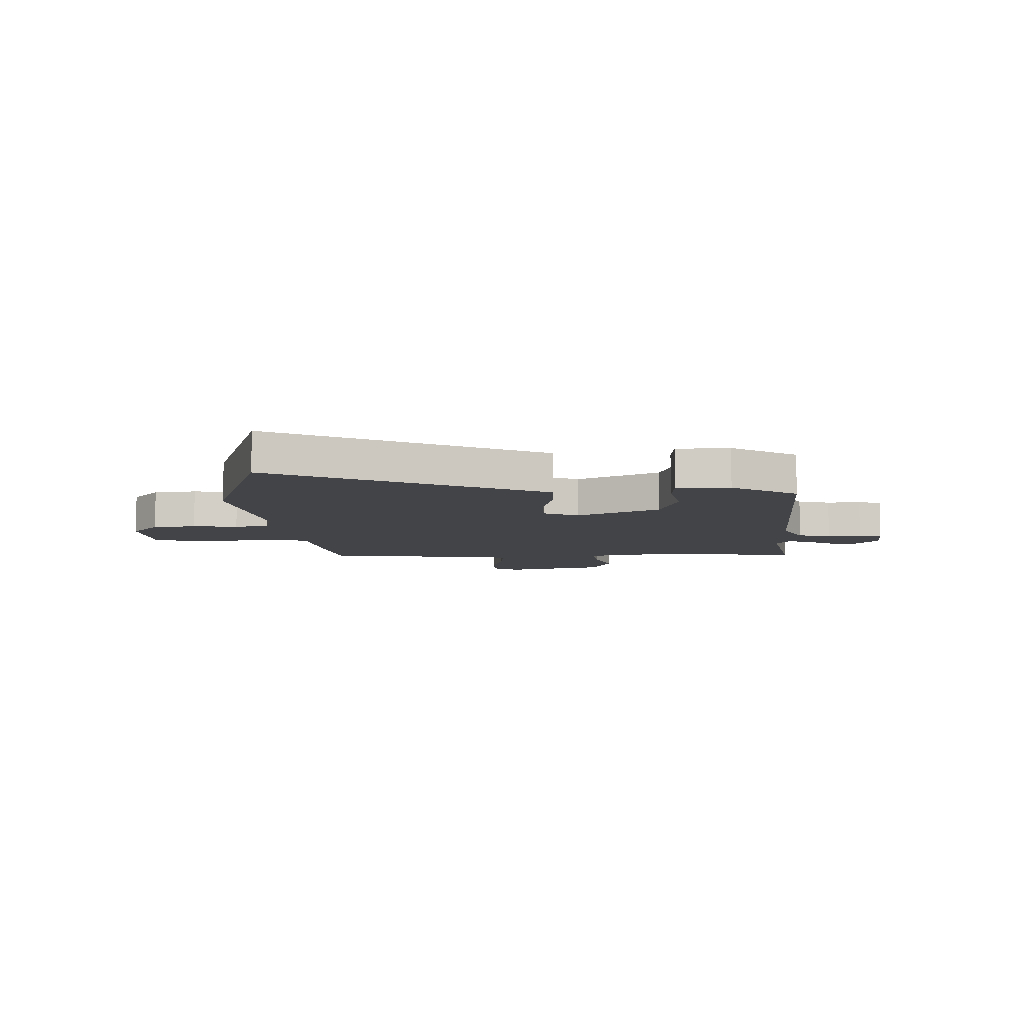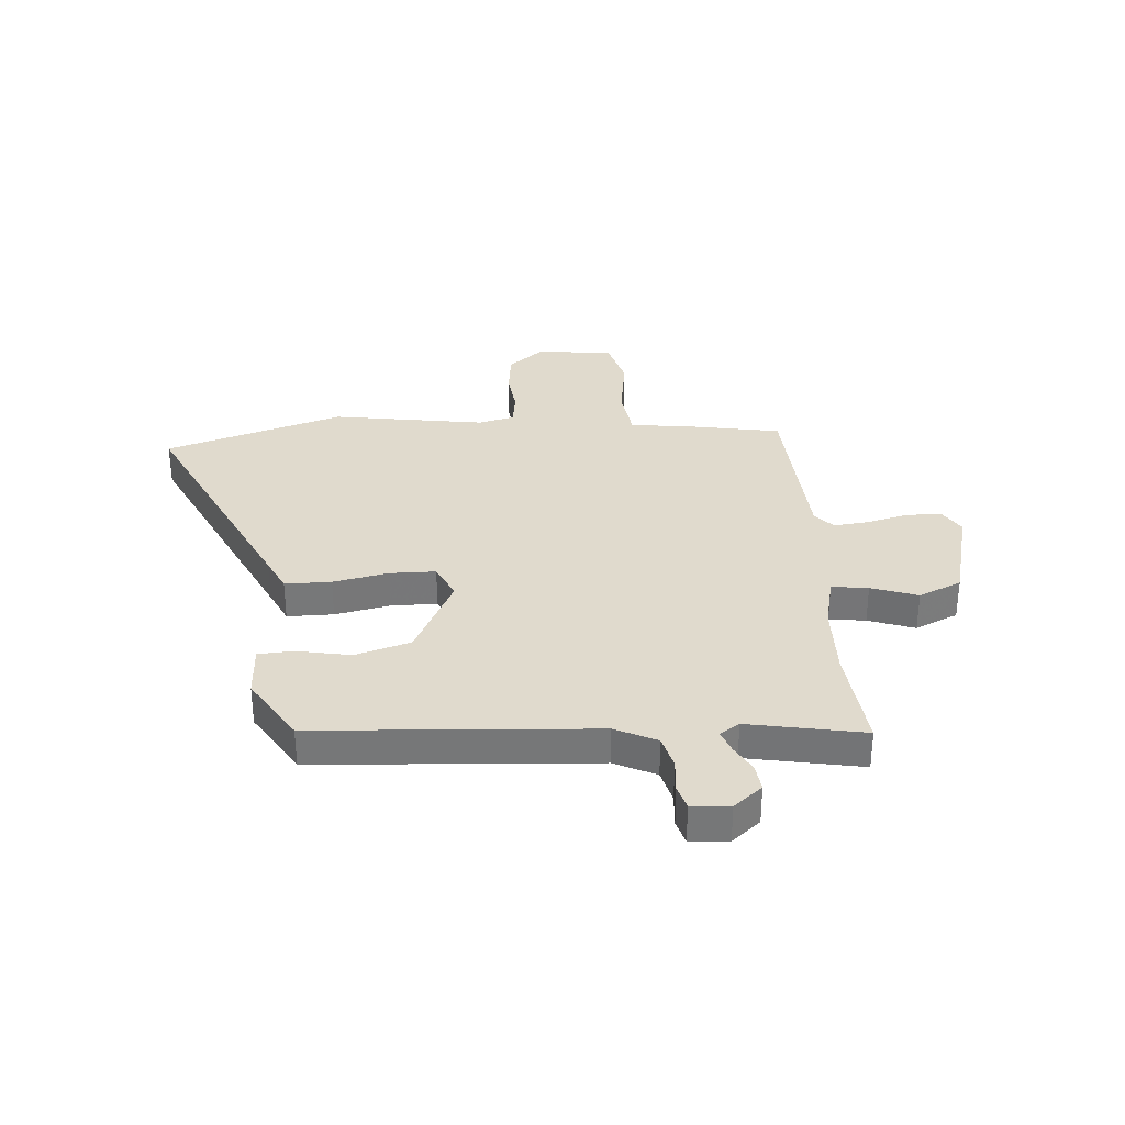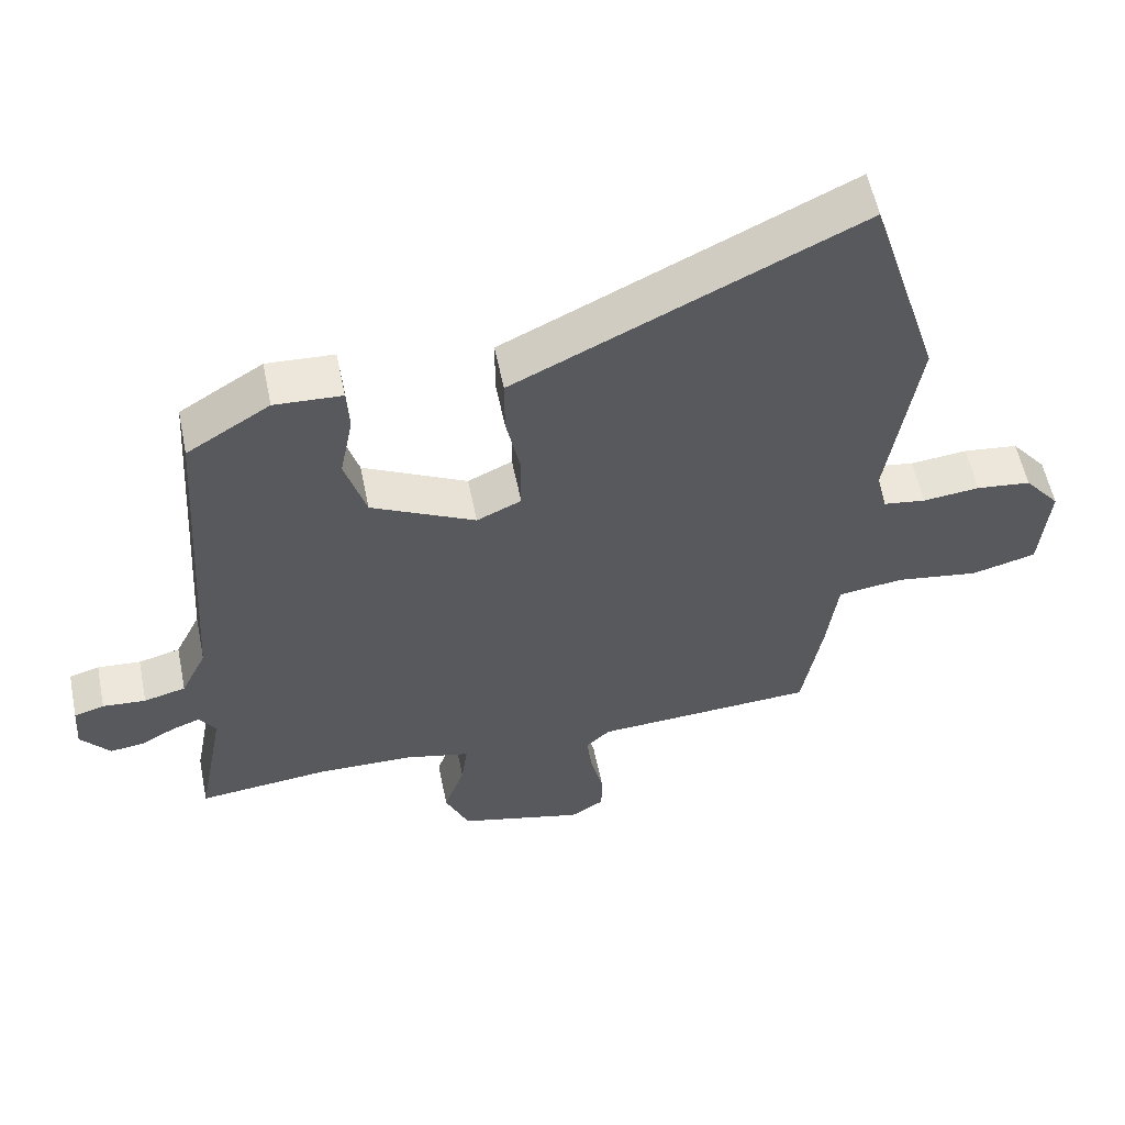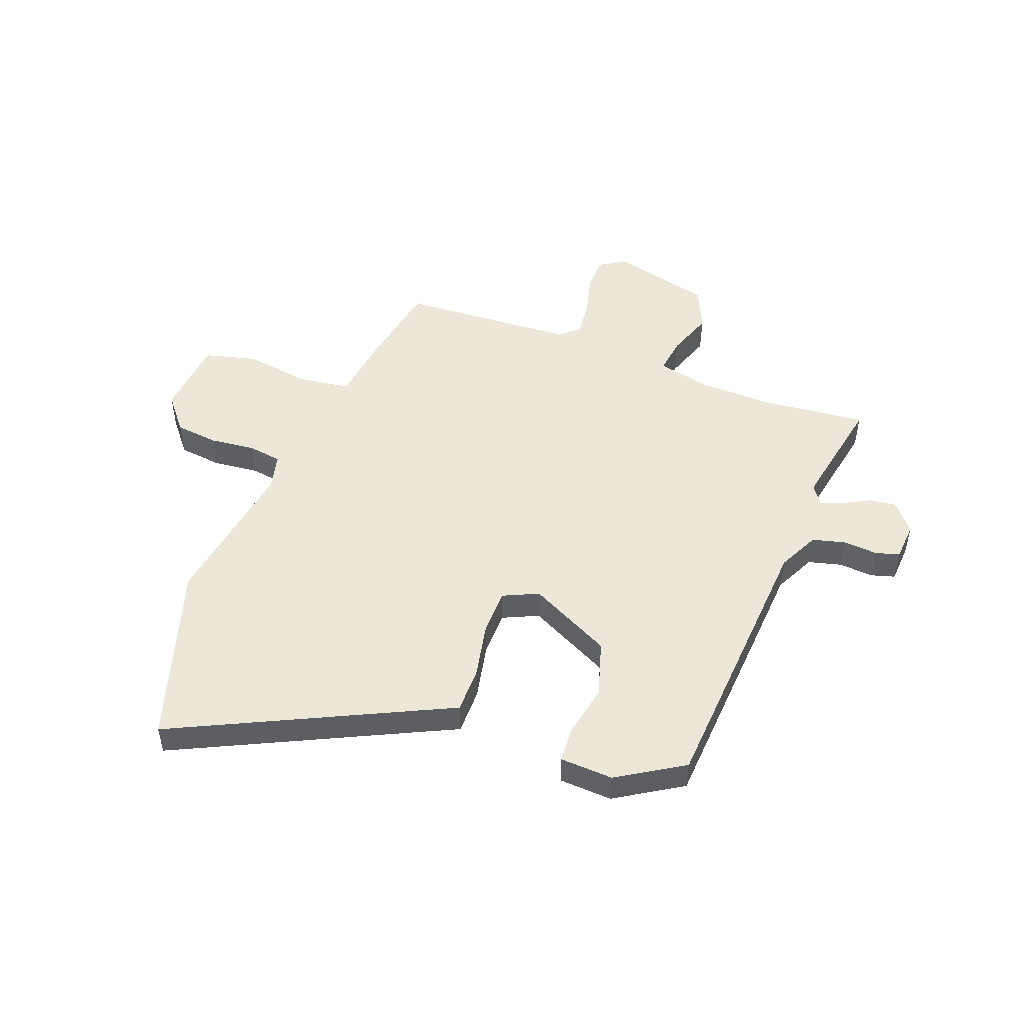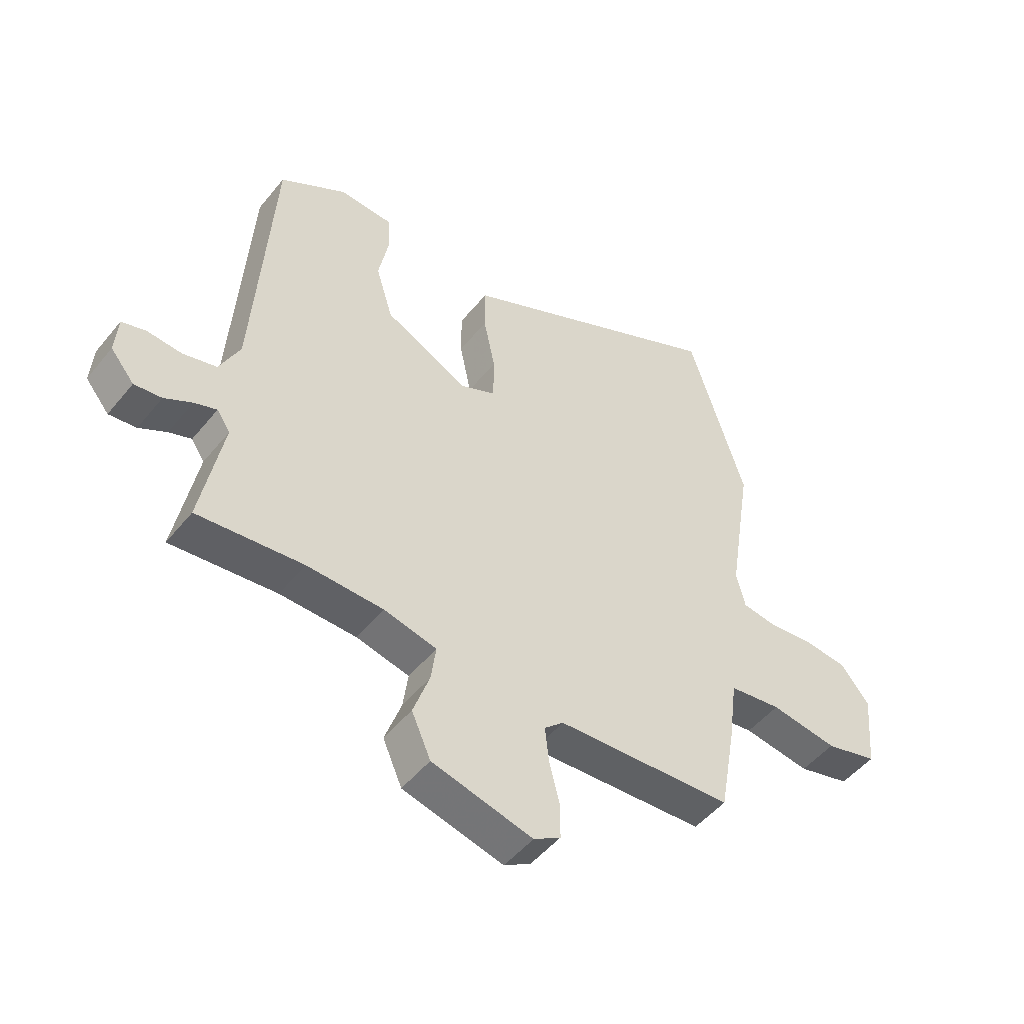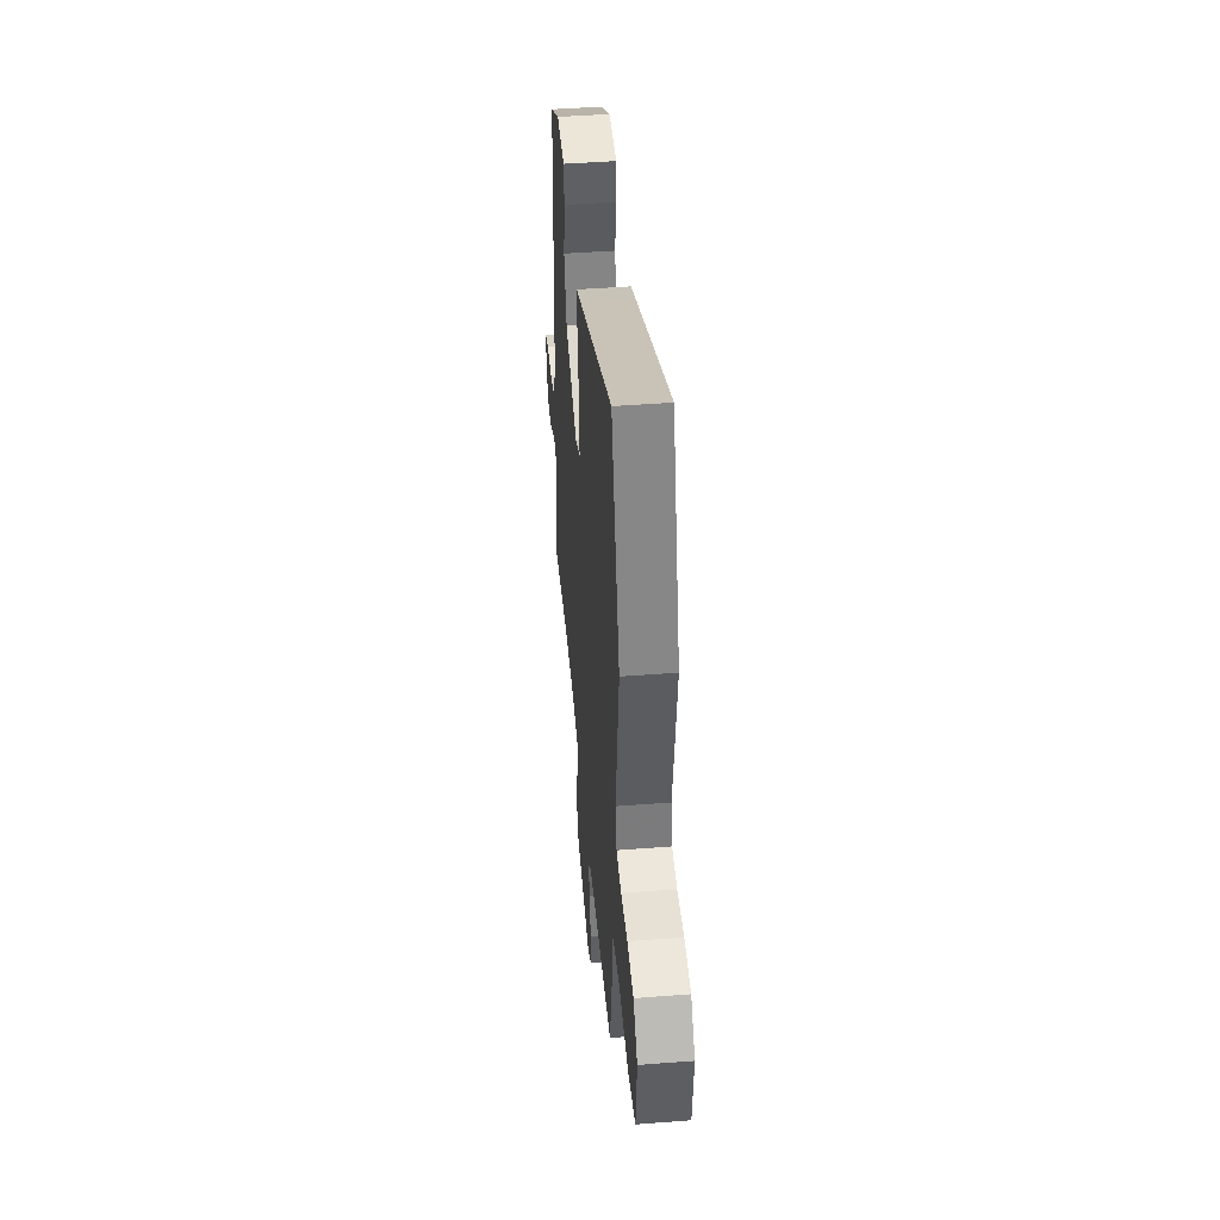
<metadata>
{"format":"obj","ext":"obj","renderer":"f3d","projection":"perspective","resolution":1024,"background":"white","views":[{"elev":-7.9,"azim":1.7,"up":"+Y"},{"elev":33.0,"azim":85.8,"up":"+Y"},{"elev":56.6,"azim":168.5,"up":"+Z"},{"elev":49.8,"azim":20.7,"up":"+Y"},{"elev":-49.7,"azim":142.6,"up":"+Z"},{"elev":45.5,"azim":-95.1,"up":"+Z"}]}
</metadata>
<code>
v -0.421 0.07 -0.503
v -0.45 0.07 -0.34
v -0.466 0.07 -0.219
v -0.561 0.07 -0.206
v -0.683 0.07 -0.224
v -0.778 0.07 -0.199
v -0.791 0.07 -0.056
v -0.739 0.07 0.008
v -0.659 0.07 0.017
v -0.576 0.07 0.008
v -0.514 0.07 0.017
v -0.498 0.07 0.083
v -0.542 0.07 0.365
v -0.439 0.07 0.694
v -0.005 0.07 0.485
v 0.058 0.07 0.455
v 0.058 0.07 0.37
v 0.037 0.07 0.268
v 0.038 0.07 0.184
v 0.103 0.07 0.154
v 0.255 0.07 0.23
v 0.286 0.07 0.332
v 0.267 0.07 0.43
v 0.271 0.07 0.495
v 0.369 0.07 0.5
v 0.49 0.07 0.425
v 0.523 0.07 -0.086
v 0.56 0.07 -0.162
v 0.621 0.07 -0.178
v 0.684 0.07 -0.173
v 0.728 0.07 -0.186
v 0.733 0.07 -0.256
v 0.69 0.07 -0.308
v 0.64 0.07 -0.302
v 0.59 0.07 -0.274
v 0.549 0.07 -0.259
v 0.525 0.07 -0.295
v 0.565 0.07 -0.507
v 0.373 0.07 -0.487
v 0.234 0.07 -0.49
v 0.138 0.07 -0.512
v 0.147 0.07 -0.579
v 0.177 0.07 -0.664
v 0.142 0.07 -0.743
v -0.041 0.07 -0.789
v -0.09 0.07 -0.759
v -0.09 0.07 -0.694
v -0.071 0.07 -0.618
v -0.064 0.07 -0.554
v -0.099 0.07 -0.522
v -0.421 0 -0.503
v -0.45 0 -0.34
v -0.466 0 -0.219
v -0.561 0 -0.206
v -0.683 0 -0.224
v -0.778 0 -0.199
v -0.791 0 -0.056
v -0.739 0 0.008
v -0.659 0 0.017
v -0.576 0 0.008
v -0.514 0 0.017
v -0.498 0 0.083
v -0.542 0 0.365
v -0.439 0 0.694
v -0.005 0 0.485
v 0.058 0 0.455
v 0.058 0 0.37
v 0.037 0 0.268
v 0.038 0 0.184
v 0.103 0 0.154
v 0.255 0 0.23
v 0.286 0 0.332
v 0.267 0 0.43
v 0.271 0 0.495
v 0.369 0 0.5
v 0.49 0 0.425
v 0.523 0 -0.086
v 0.56 0 -0.162
v 0.621 0 -0.178
v 0.684 0 -0.173
v 0.728 0 -0.186
v 0.733 0 -0.256
v 0.69 0 -0.308
v 0.64 0 -0.302
v 0.59 0 -0.274
v 0.549 0 -0.259
v 0.525 0 -0.295
v 0.565 0 -0.507
v 0.373 0 -0.487
v 0.234 0 -0.49
v 0.138 0 -0.512
v 0.147 0 -0.579
v 0.177 0 -0.664
v 0.142 0 -0.743
v -0.041 0 -0.789
v -0.09 0 -0.759
v -0.09 0 -0.694
v -0.071 0 -0.618
v -0.064 0 -0.554
v -0.099 0 -0.522
f 46 47 48
f 45 46 48
f 44 45 48
f 43 44 48
f 42 43 48
f 41 42 48 49
f 40 41 49 50
f 37 38 39
f 36 37 39 40
f 33 34 35
f 32 33 35
f 31 32 35
f 30 31 35
f 29 30 35
f 28 29 35 36
f 1 2 3
f 50 1 3
f 40 50 3
f 36 40 3
f 28 36 3
f 27 28 3
f 25 26 27
f 24 25 27
f 23 24 27
f 22 23 27
f 15 16 17 18
f 15 18 19
f 14 15 19
f 13 14 19
f 12 13 19
f 11 12 19 20
f 8 9 10
f 7 8 10
f 6 7 10
f 5 6 10
f 4 5 10
f 4 10 11
f 3 4 11 20
f 21 22 27
f 3 20 21 27
f 98 97 96
f 98 96 95
f 98 95 94
f 98 94 93
f 98 93 92
f 99 98 92 91
f 100 99 91 90
f 89 88 87
f 90 89 87 86
f 85 84 83
f 85 83 82
f 85 82 81
f 85 81 80
f 85 80 79
f 86 85 79 78
f 53 52 51
f 53 51 100
f 53 100 90
f 53 90 86
f 53 86 78
f 53 78 77
f 77 76 75
f 77 75 74
f 77 74 73
f 77 73 72
f 68 67 66 65
f 69 68 65
f 69 65 64
f 69 64 63
f 69 63 62
f 70 69 62 61
f 60 59 58
f 60 58 57
f 60 57 56
f 60 56 55
f 60 55 54
f 61 60 54
f 70 61 54 53
f 77 72 71
f 77 71 70 53
f 1 51 52 2
f 2 52 53 3
f 3 53 54 4
f 4 54 55 5
f 5 55 56 6
f 6 56 57 7
f 7 57 58 8
f 8 58 59 9
f 9 59 60 10
f 10 60 61 11
f 11 61 62 12
f 12 62 63 13
f 13 63 64 14
f 14 64 65 15
f 15 65 66 16
f 16 66 67 17
f 17 67 68 18
f 18 68 69 19
f 19 69 70 20
f 20 70 71 21
f 21 71 72 22
f 22 72 73 23
f 23 73 74 24
f 24 74 75 25
f 25 75 76 26
f 26 76 77 27
f 27 77 78 28
f 28 78 79 29
f 29 79 80 30
f 30 80 81 31
f 31 81 82 32
f 32 82 83 33
f 33 83 84 34
f 34 84 85 35
f 35 85 86 36
f 36 86 87 37
f 37 87 88 38
f 38 88 89 39
f 39 89 90 40
f 40 90 91 41
f 41 91 92 42
f 42 92 93 43
f 43 93 94 44
f 44 94 95 45
f 45 95 96 46
f 46 96 97 47
f 47 97 98 48
f 48 98 99 49
f 49 99 100 50
f 50 100 51 1

</code>
